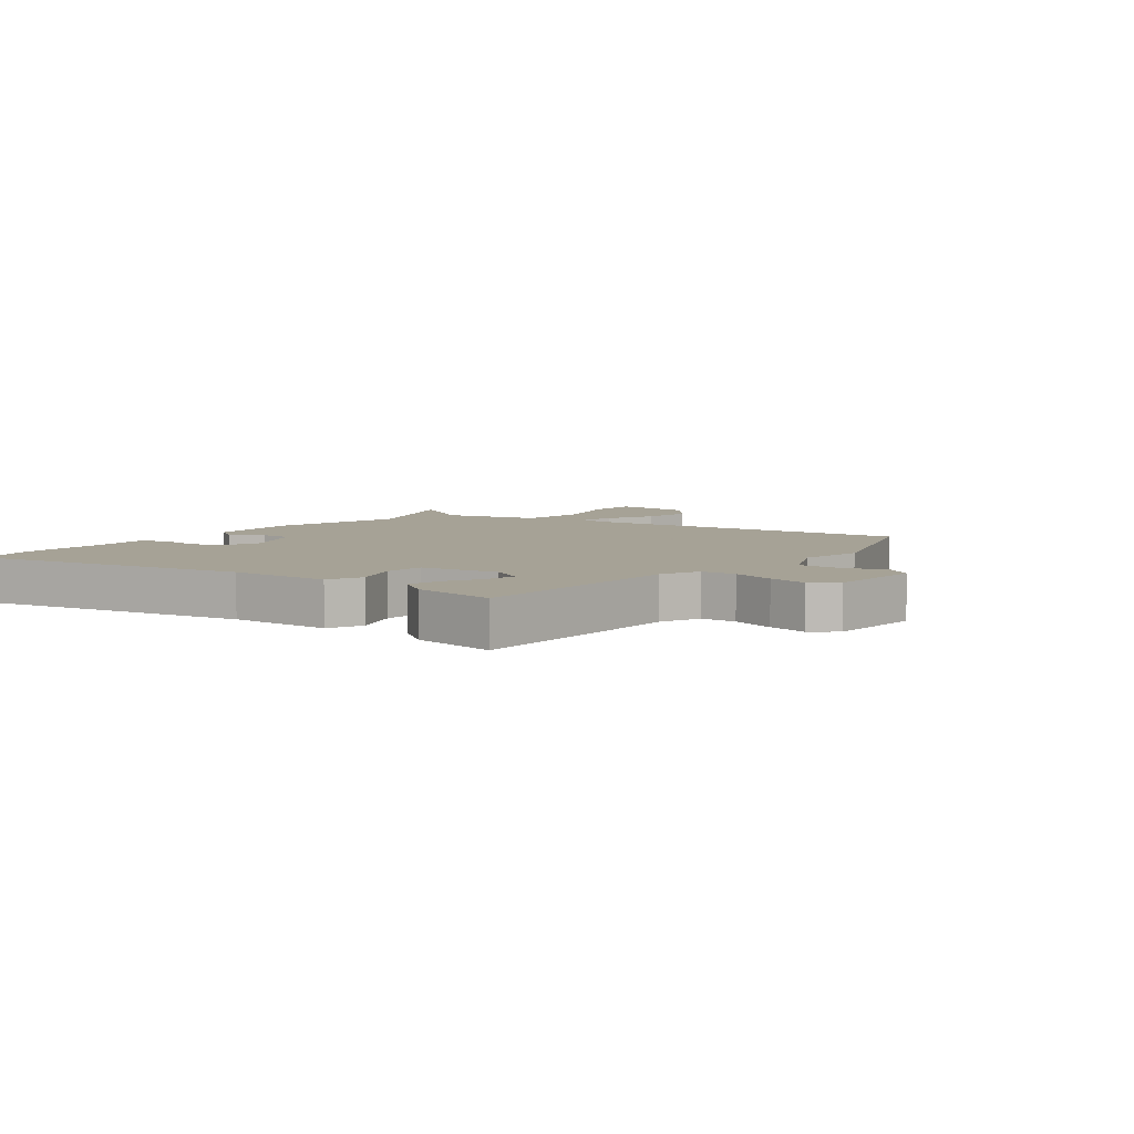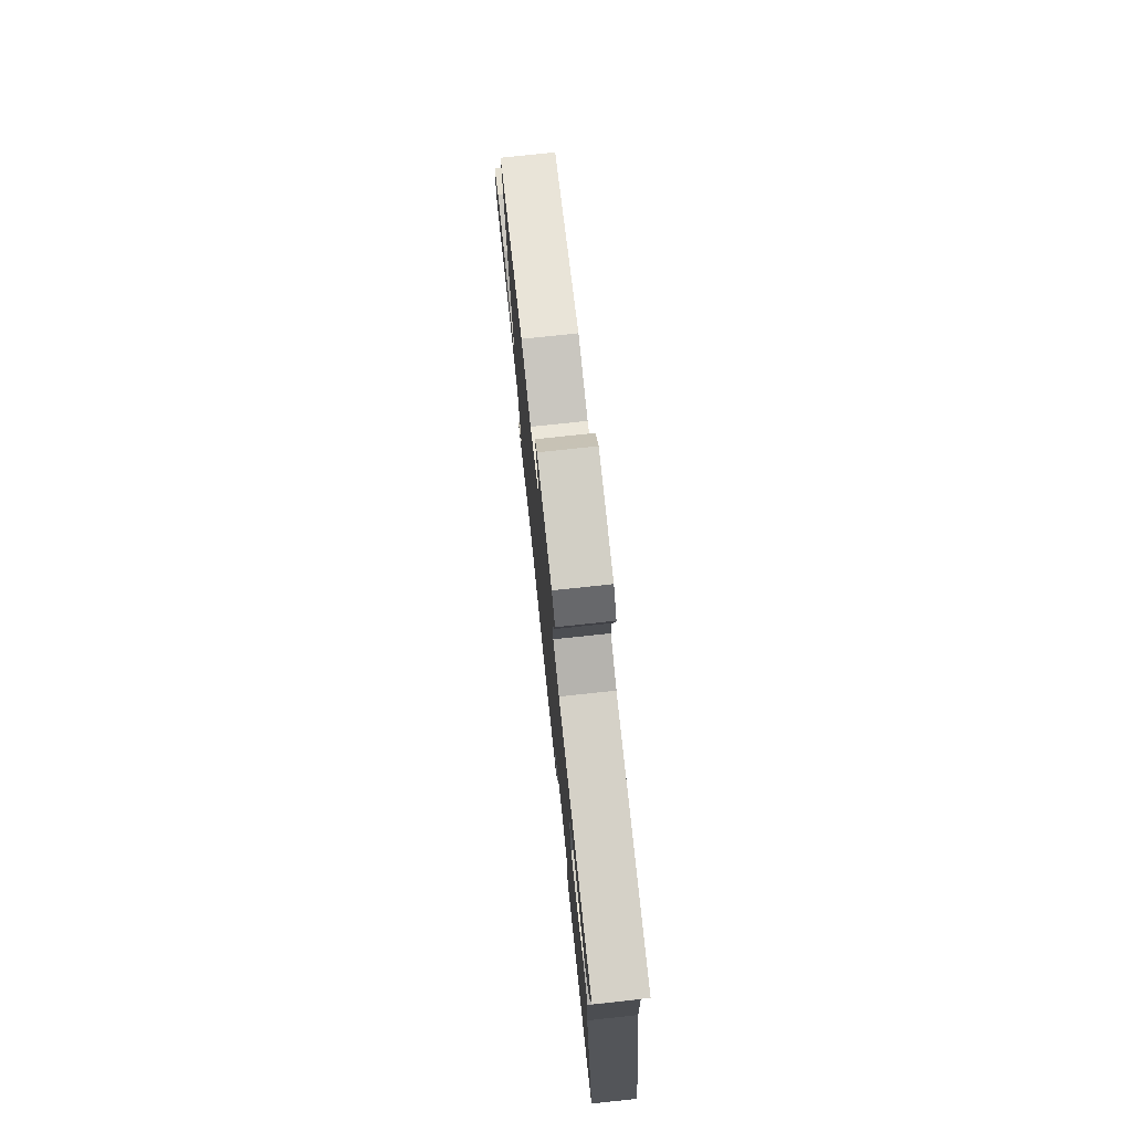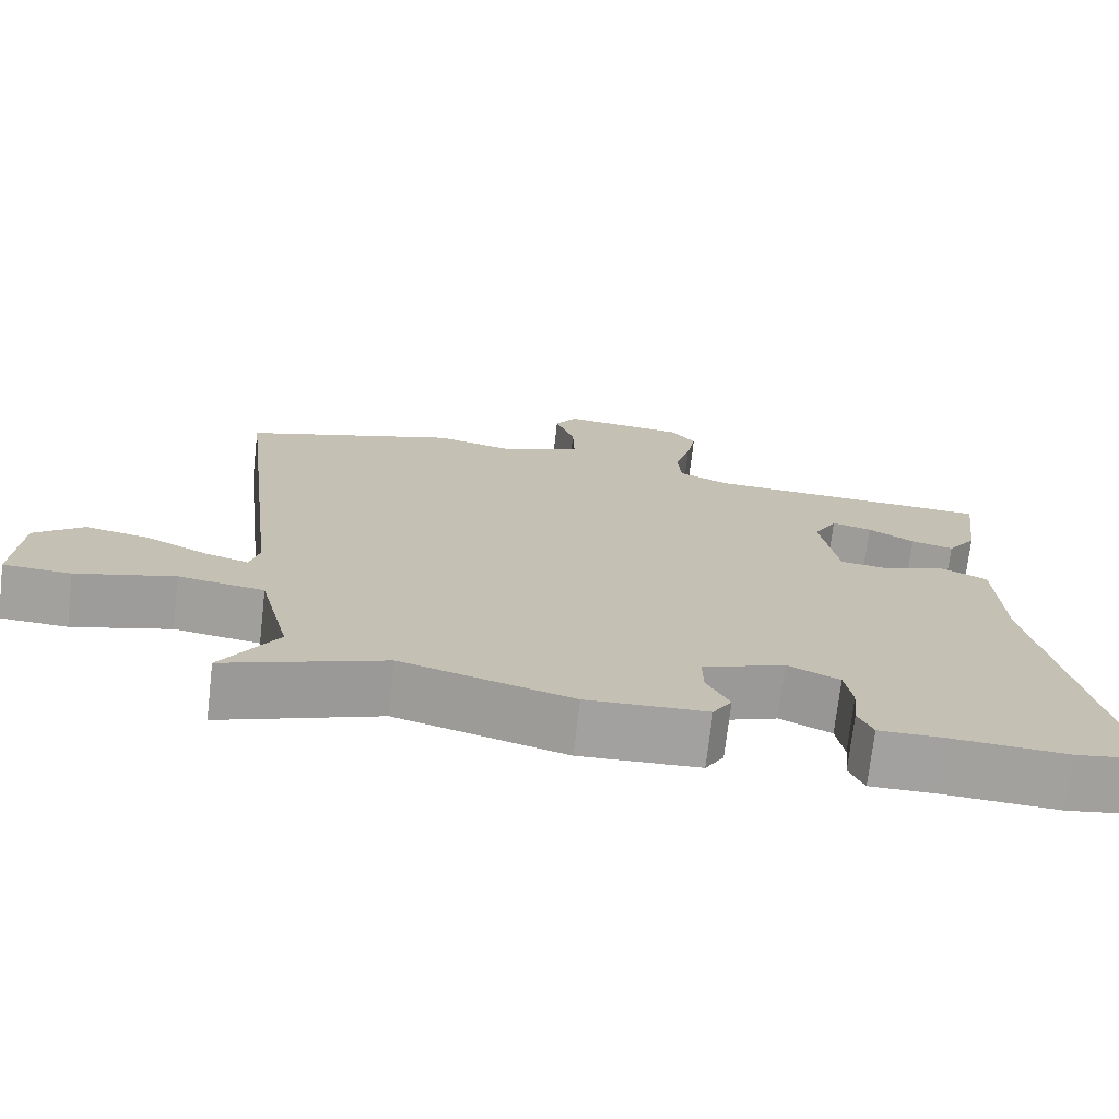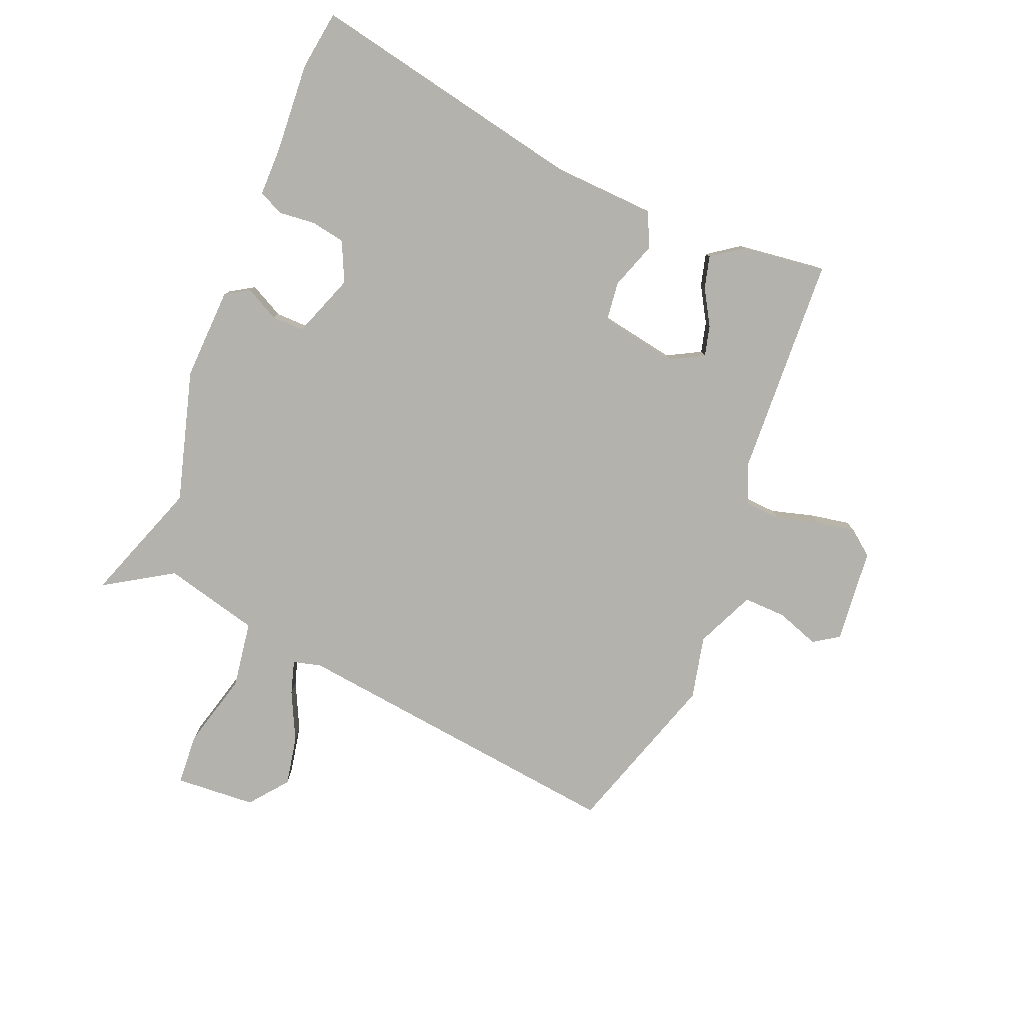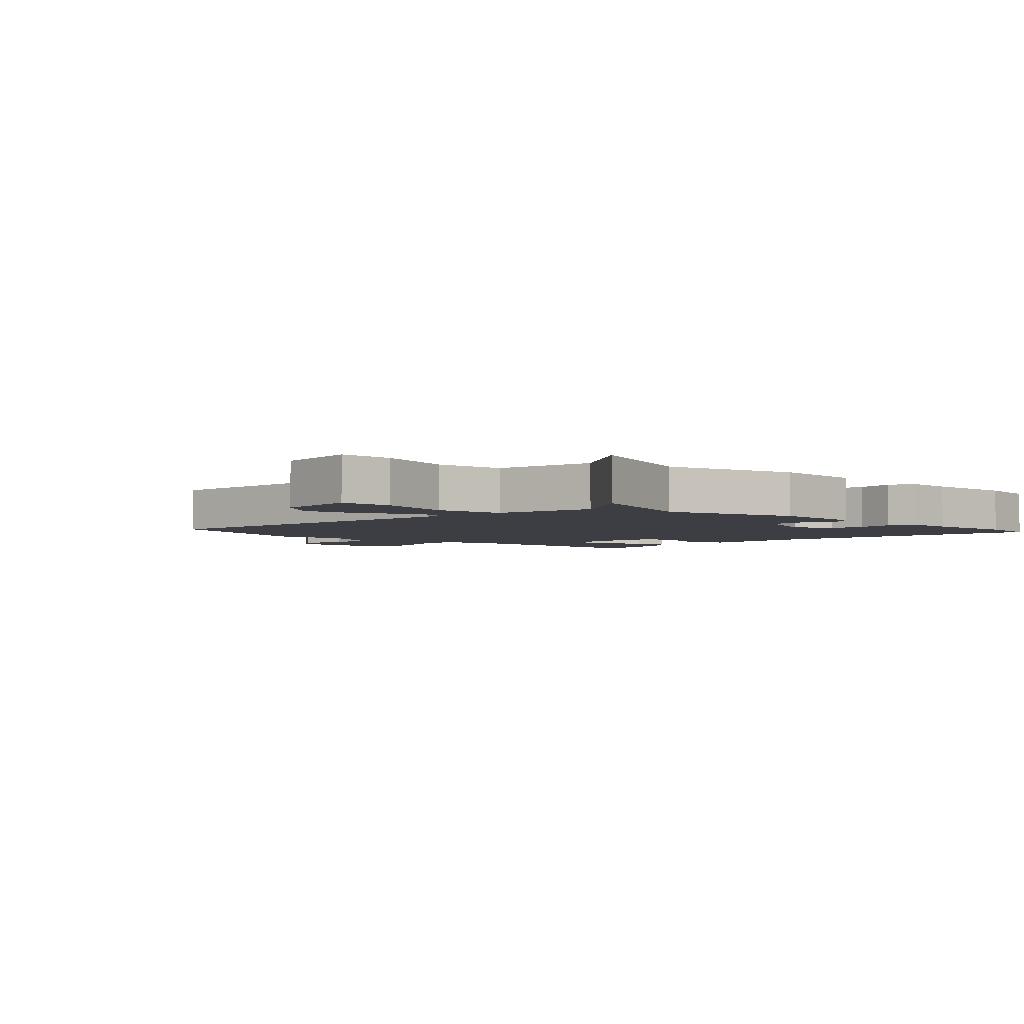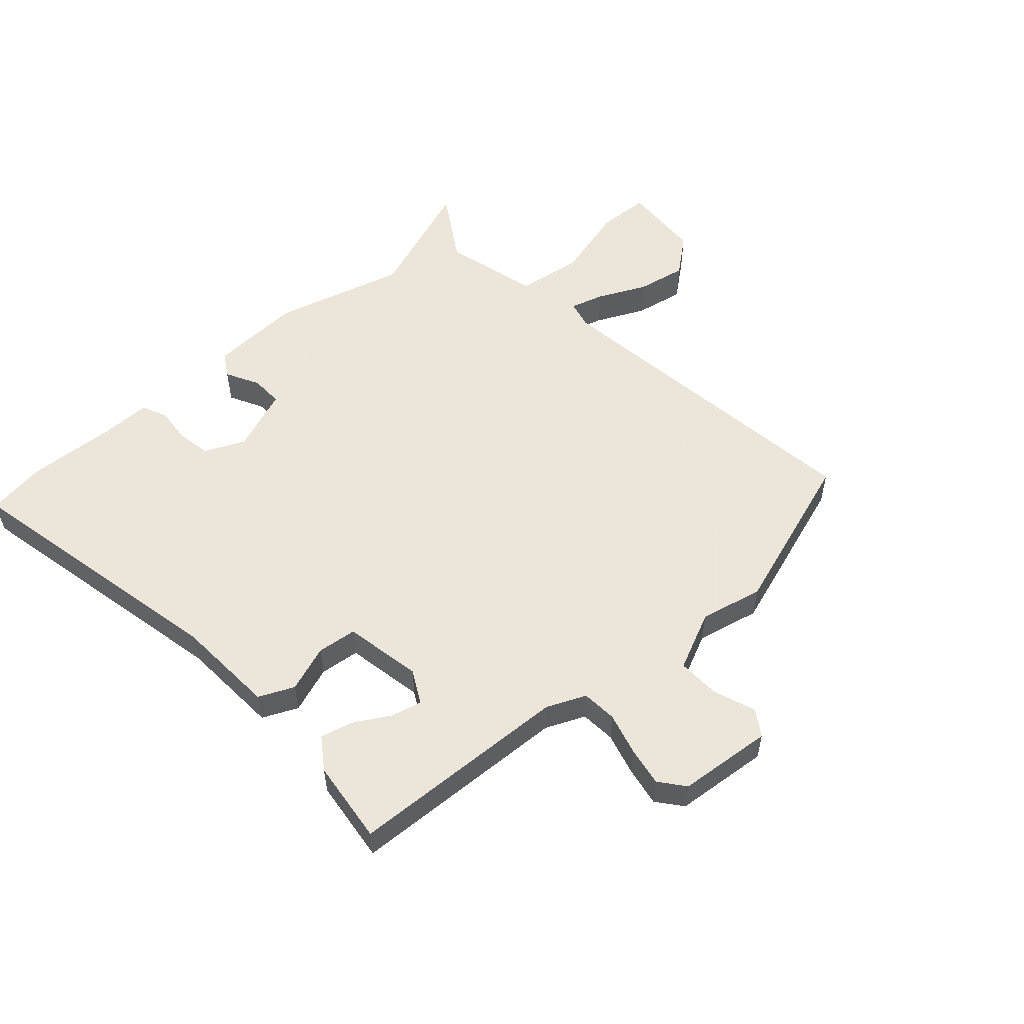
<metadata>
{"format":"obj","ext":"obj","renderer":"f3d","projection":"perspective","resolution":1024,"background":"white","views":[{"elev":6.3,"azim":-52.9,"up":"+Y"},{"elev":76.3,"azim":-96.1,"up":"+Z"},{"elev":-72.2,"azim":173.4,"up":"+Z"},{"elev":-79.5,"azim":-112.4,"up":"+Y"},{"elev":-3.7,"azim":136.7,"up":"+Y"},{"elev":54.2,"azim":-42.4,"up":"+Y"}]}
</metadata>
<code>
v 0.307 0.07 0.562
v 0.581 0.07 0.474
v 0.514 0.07 -0.089
v 0.526 0.07 -0.136
v 0.582 0.07 -0.119
v 0.662 0.07 -0.08
v 0.744 0.07 -0.064
v 0.807 0.07 -0.114
v 0.816 0.07 -0.248
v 0.73 0.07 -0.253
v 0.604 0.07 -0.22
v 0.494 0.07 -0.237
v 0.454 0.07 -0.396
v 0.525 0.07 -0.509
v 0.321 0.07 -0.436
v 0.103 0.07 -0.498
v -0.051 0.07 -0.492
v -0.075 0.07 -0.453
v -0.046 0.07 -0.397
v -0.045 0.07 -0.343
v -0.151 0.07 -0.304
v -0.217 0.07 -0.335
v -0.227 0.07 -0.392
v -0.221 0.07 -0.452
v -0.24 0.07 -0.494
v -0.322 0.07 -0.494
v -0.471 0.07 -0.504
v -0.57 0.07 -0.49
v -0.477 0.07 -0.027
v -0.469 0.07 0.142
v -0.411 0.07 0.169
v -0.333 0.07 0.142
v -0.267 0.07 0.15
v -0.244 0.07 0.28
v -0.274 0.07 0.335
v -0.325 0.07 0.322
v -0.384 0.07 0.287
v -0.438 0.07 0.273
v -0.475 0.07 0.325
v -0.493 0.07 0.465
v -0.124 0.07 0.484
v -0.059 0.07 0.513
v -0.055 0.07 0.572
v -0.075 0.07 0.643
v -0.087 0.07 0.708
v -0.054 0.07 0.75
v 0.103 0.07 0.766
v 0.131 0.07 0.724
v 0.106 0.07 0.653
v 0.104 0.07 0.582
v 0.202 0.07 0.538
v 0.307 0 0.562
v 0.581 0 0.474
v 0.514 0 -0.089
v 0.526 0 -0.136
v 0.582 0 -0.119
v 0.662 0 -0.08
v 0.744 0 -0.064
v 0.807 0 -0.114
v 0.816 0 -0.248
v 0.73 0 -0.253
v 0.604 0 -0.22
v 0.494 0 -0.237
v 0.454 0 -0.396
v 0.525 0 -0.509
v 0.321 0 -0.436
v 0.103 0 -0.498
v -0.051 0 -0.492
v -0.075 0 -0.453
v -0.046 0 -0.397
v -0.045 0 -0.343
v -0.151 0 -0.304
v -0.217 0 -0.335
v -0.227 0 -0.392
v -0.221 0 -0.452
v -0.24 0 -0.494
v -0.322 0 -0.494
v -0.471 0 -0.504
v -0.57 0 -0.49
v -0.477 0 -0.027
v -0.469 0 0.142
v -0.411 0 0.169
v -0.333 0 0.142
v -0.267 0 0.15
v -0.244 0 0.28
v -0.274 0 0.335
v -0.325 0 0.322
v -0.384 0 0.287
v -0.438 0 0.273
v -0.475 0 0.325
v -0.493 0 0.465
v -0.124 0 0.484
v -0.059 0 0.513
v -0.055 0 0.572
v -0.075 0 0.643
v -0.087 0 0.708
v -0.054 0 0.75
v 0.103 0 0.766
v 0.131 0 0.724
v 0.106 0 0.653
v 0.104 0 0.582
v 0.202 0 0.538
f 46 47 48 49
f 46 49 50
f 43 44 45 46
f 43 46 50
f 42 43 50 51
f 38 39 40 41
f 36 37 38 41
f 35 36 41 42
f 34 35 42 51
f 29 30 31 32
f 29 32 33
f 26 27 28 29
f 26 29 33
f 23 24 25 26
f 22 23 26 33
f 21 22 33 34
f 16 17 18 19
f 15 16 19 20
f 13 14 15
f 12 13 15 20
f 8 9 10 11
f 8 11 12
f 5 6 7 8
f 4 5 8 12
f 3 4 12 20
f 20 21 34 51
f 3 20 51
f 1 2 3 51
f 100 99 98 97
f 101 100 97
f 97 96 95 94
f 101 97 94
f 102 101 94 93
f 92 91 90 89
f 92 89 88 87
f 93 92 87 86
f 102 93 86 85
f 83 82 81 80
f 84 83 80
f 80 79 78 77
f 84 80 77
f 77 76 75 74
f 84 77 74 73
f 85 84 73 72
f 70 69 68 67
f 71 70 67 66
f 66 65 64
f 71 66 64 63
f 62 61 60 59
f 63 62 59
f 59 58 57 56
f 63 59 56 55
f 71 63 55 54
f 102 85 72 71
f 102 71 54
f 102 54 53 52
f 1 52 53 2
f 2 53 54 3
f 3 54 55 4
f 4 55 56 5
f 5 56 57 6
f 6 57 58 7
f 7 58 59 8
f 8 59 60 9
f 9 60 61 10
f 10 61 62 11
f 11 62 63 12
f 12 63 64 13
f 13 64 65 14
f 14 65 66 15
f 15 66 67 16
f 16 67 68 17
f 17 68 69 18
f 18 69 70 19
f 19 70 71 20
f 20 71 72 21
f 21 72 73 22
f 22 73 74 23
f 23 74 75 24
f 24 75 76 25
f 25 76 77 26
f 26 77 78 27
f 27 78 79 28
f 28 79 80 29
f 29 80 81 30
f 30 81 82 31
f 31 82 83 32
f 32 83 84 33
f 33 84 85 34
f 34 85 86 35
f 35 86 87 36
f 36 87 88 37
f 37 88 89 38
f 38 89 90 39
f 39 90 91 40
f 40 91 92 41
f 41 92 93 42
f 42 93 94 43
f 43 94 95 44
f 44 95 96 45
f 45 96 97 46
f 46 97 98 47
f 47 98 99 48
f 48 99 100 49
f 49 100 101 50
f 50 101 102 51
f 51 102 52 1

</code>
